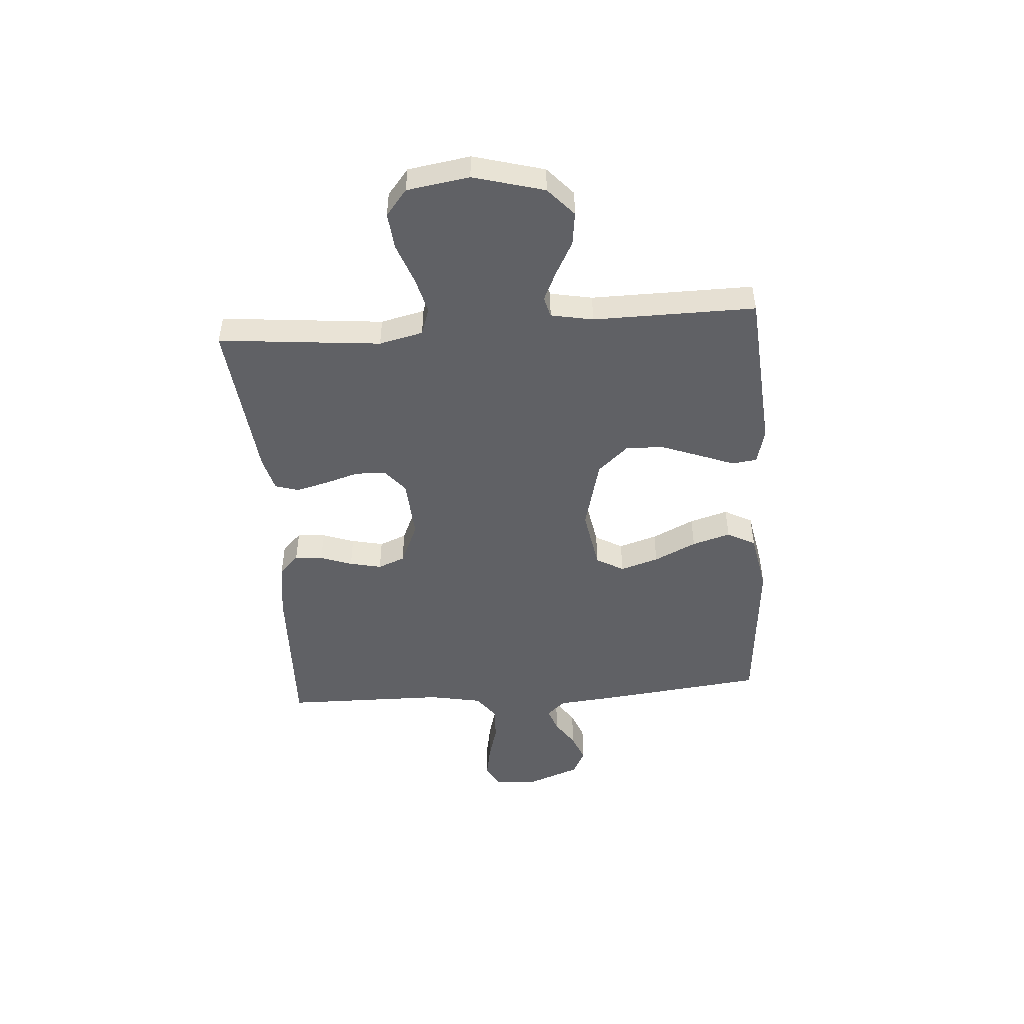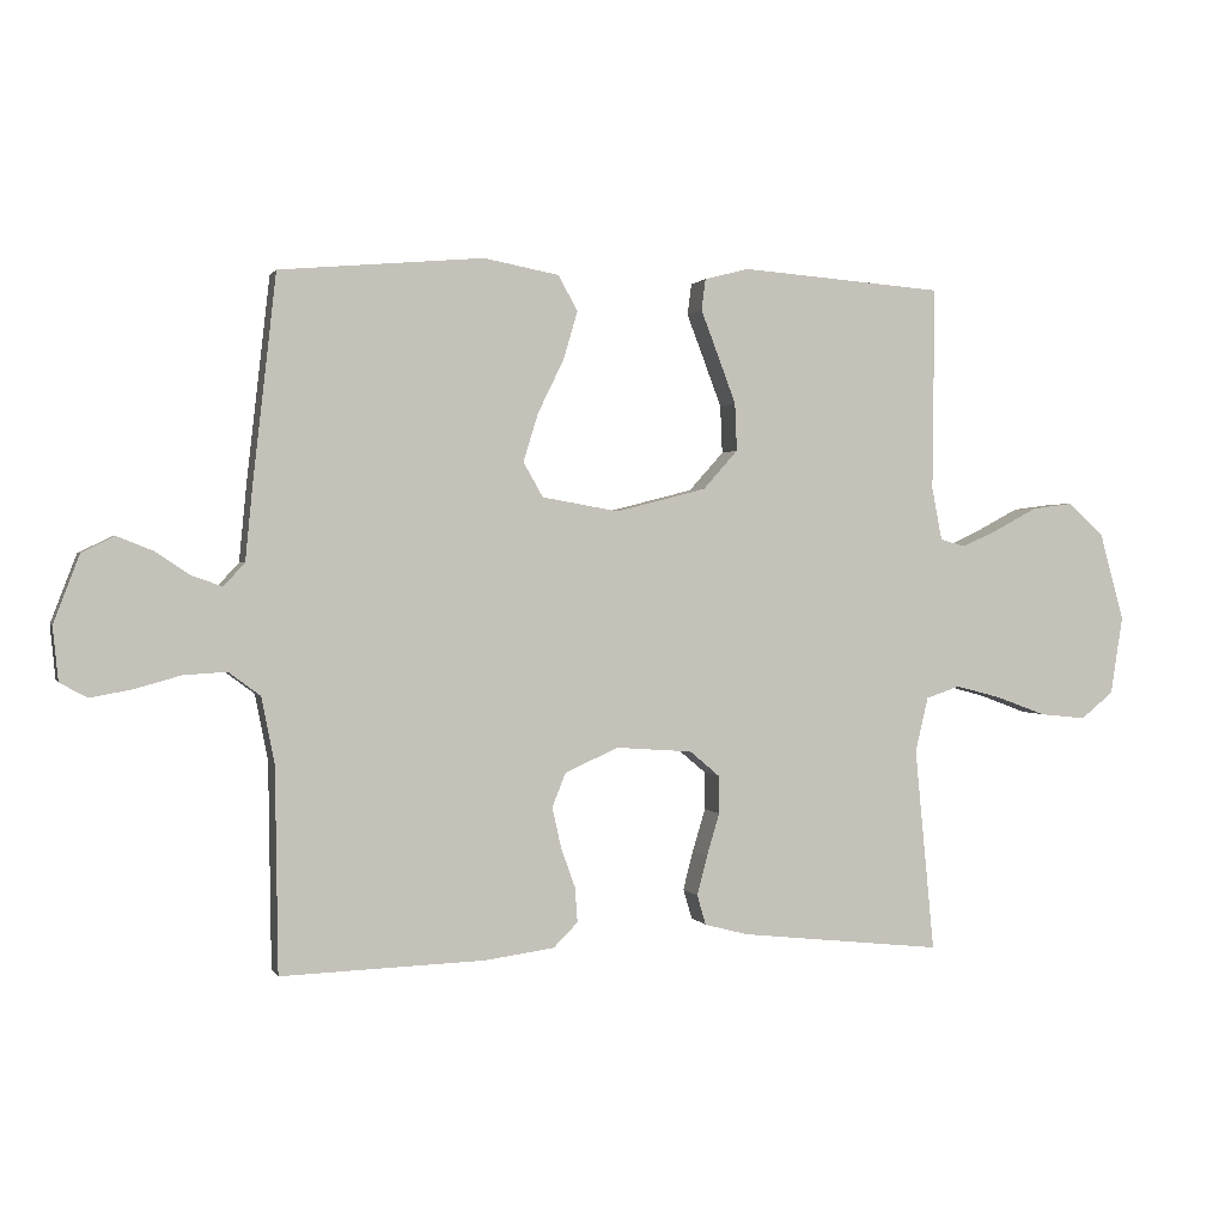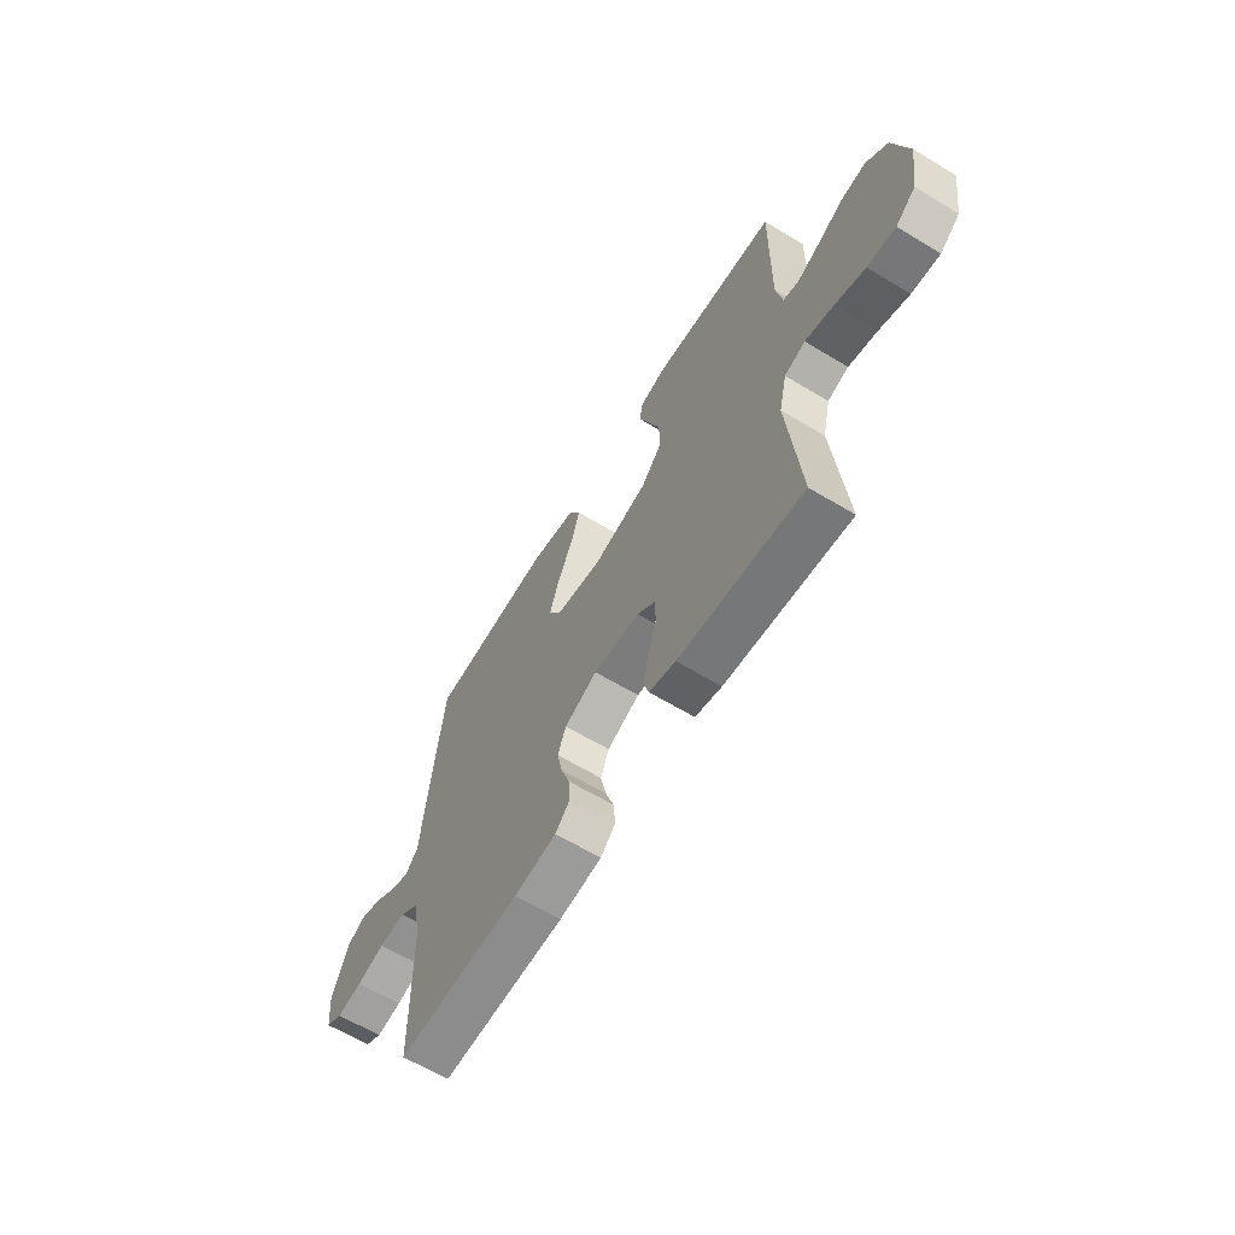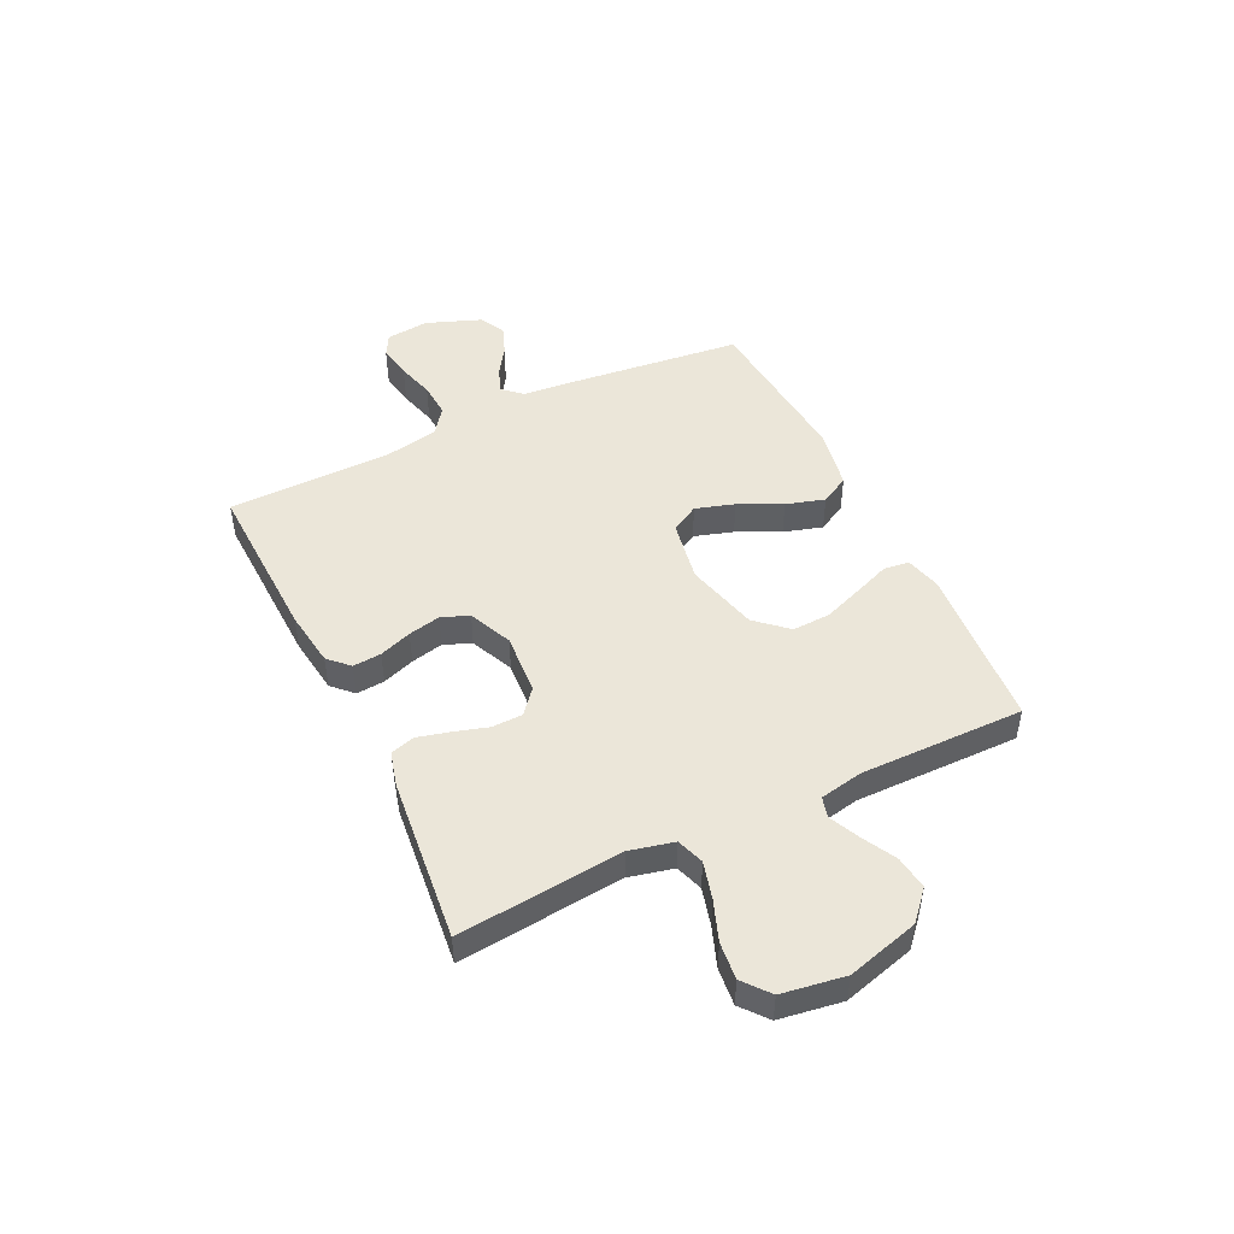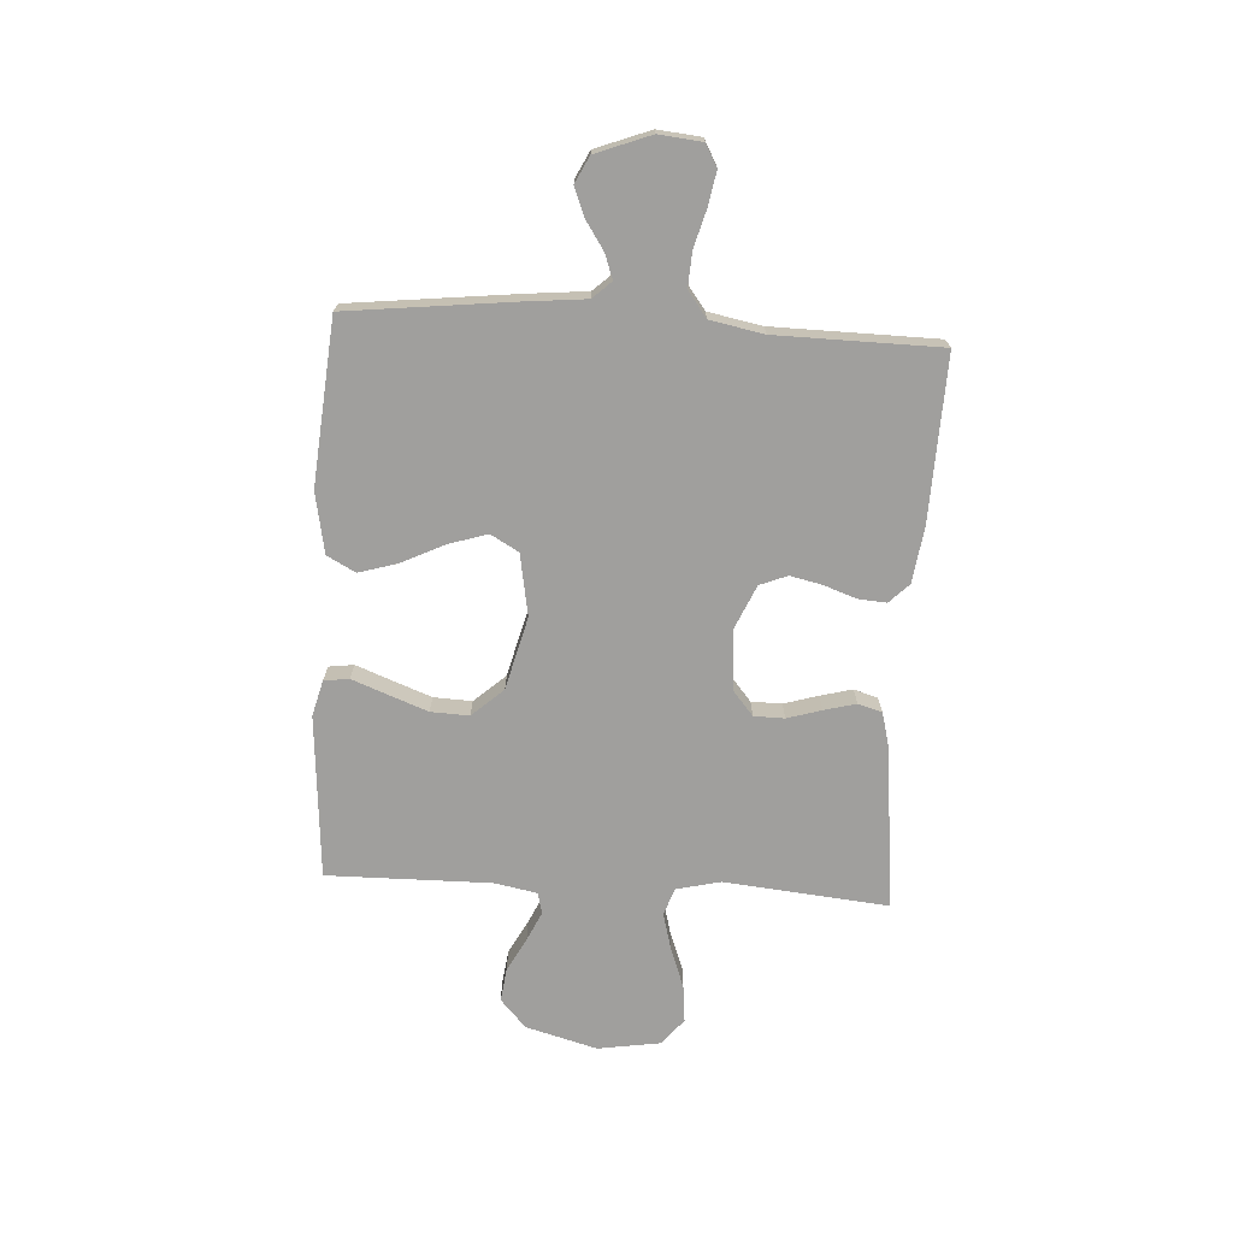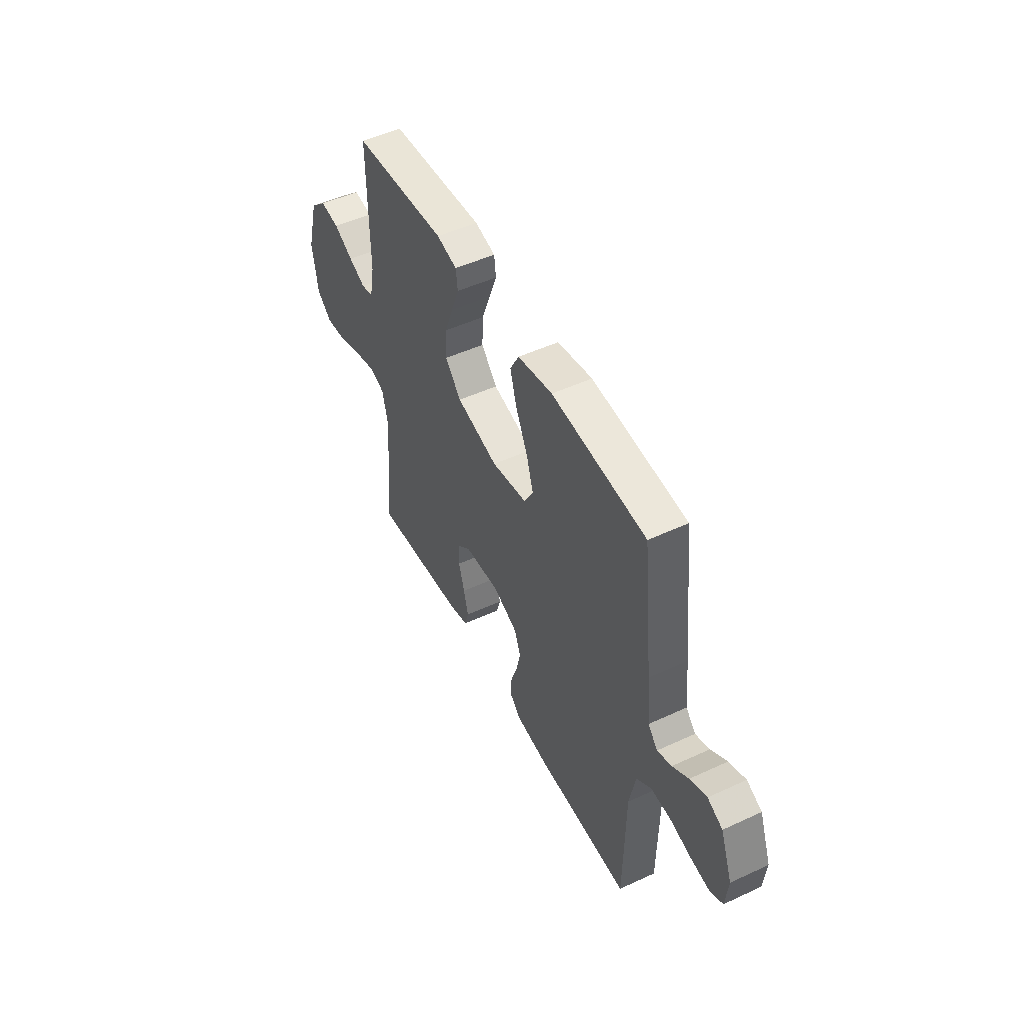
<metadata>
{"format":"obj","ext":"obj","renderer":"f3d","projection":"perspective","resolution":1024,"background":"white","views":[{"elev":-48.4,"azim":-85.8,"up":"+Y"},{"elev":1.1,"azim":164.4,"up":"+Z"},{"elev":-62.6,"azim":-121.5,"up":"+Z"},{"elev":47.9,"azim":-115.8,"up":"+Y"},{"elev":-71.3,"azim":86.6,"up":"+Y"},{"elev":49.9,"azim":63.0,"up":"+Z"}]}
</metadata>
<code>
v -0.5 0.07 0.5
v -0.2 0.07 0.523
v -0.135 0.07 0.506
v -0.129 0.07 0.46
v -0.154 0.07 0.395
v -0.181 0.07 0.323
v -0.184 0.07 0.253
v -0.133 0.07 0.196
v 0 0.07 0.162
v 0.113 0.07 0.182
v 0.142 0.07 0.233
v 0.12 0.07 0.304
v 0.082 0.07 0.382
v 0.061 0.07 0.453
v 0.089 0.07 0.505
v 0.2 0.07 0.526
v 0.5 0.07 0.5
v 0.534 0.07 0.2
v 0.545 0.07 0.087
v 0.576 0.07 0.053
v 0.621 0.07 0.069
v 0.672 0.07 0.103
v 0.725 0.07 0.124
v 0.773 0.07 0.1
v 0.811 0.07 0
v 0.803 0.07 -0.079
v 0.763 0.07 -0.101
v 0.702 0.07 -0.09
v 0.634 0.07 -0.071
v 0.57 0.07 -0.067
v 0.523 0.07 -0.102
v 0.504 0.07 -0.2
v 0.5 0.07 -0.5
v 0.2 0.07 -0.49
v 0.097 0.07 -0.476
v 0.061 0.07 -0.44
v 0.065 0.07 -0.388
v 0.086 0.07 -0.329
v 0.099 0.07 -0.27
v 0.079 0.07 -0.22
v 0 0.07 -0.185
v -0.112 0.07 -0.193
v -0.156 0.07 -0.23
v -0.157 0.07 -0.286
v -0.138 0.07 -0.349
v -0.123 0.07 -0.407
v -0.136 0.07 -0.451
v -0.2 0.07 -0.468
v -0.5 0.07 -0.5
v -0.471 0.07 -0.2
v -0.49 0.07 -0.119
v -0.54 0.07 -0.102
v -0.608 0.07 -0.12
v -0.681 0.07 -0.147
v -0.749 0.07 -0.154
v -0.797 0.07 -0.115
v -0.815 0.07 0
v -0.779 0.07 0.131
v -0.727 0.07 0.178
v -0.666 0.07 0.17
v -0.604 0.07 0.137
v -0.55 0.07 0.112
v -0.512 0.07 0.122
v -0.497 0.07 0.2
v -0.5 0 0.5
v -0.2 0 0.523
v -0.135 0 0.506
v -0.129 0 0.46
v -0.154 0 0.395
v -0.181 0 0.323
v -0.184 0 0.253
v -0.133 0 0.196
v 0 0 0.162
v 0.113 0 0.182
v 0.142 0 0.233
v 0.12 0 0.304
v 0.082 0 0.382
v 0.061 0 0.453
v 0.089 0 0.505
v 0.2 0 0.526
v 0.5 0 0.5
v 0.534 0 0.2
v 0.545 0 0.087
v 0.576 0 0.053
v 0.621 0 0.069
v 0.672 0 0.103
v 0.725 0 0.124
v 0.773 0 0.1
v 0.811 0 0
v 0.803 0 -0.079
v 0.763 0 -0.101
v 0.702 0 -0.09
v 0.634 0 -0.071
v 0.57 0 -0.067
v 0.523 0 -0.102
v 0.504 0 -0.2
v 0.5 0 -0.5
v 0.2 0 -0.49
v 0.097 0 -0.476
v 0.061 0 -0.44
v 0.065 0 -0.388
v 0.086 0 -0.329
v 0.099 0 -0.27
v 0.079 0 -0.22
v 0 0 -0.185
v -0.112 0 -0.193
v -0.156 0 -0.23
v -0.157 0 -0.286
v -0.138 0 -0.349
v -0.123 0 -0.407
v -0.136 0 -0.451
v -0.2 0 -0.468
v -0.5 0 -0.5
v -0.471 0 -0.2
v -0.49 0 -0.119
v -0.54 0 -0.102
v -0.608 0 -0.12
v -0.681 0 -0.147
v -0.749 0 -0.154
v -0.797 0 -0.115
v -0.815 0 0
v -0.779 0 0.131
v -0.727 0 0.178
v -0.666 0 0.17
v -0.604 0 0.137
v -0.55 0 0.112
v -0.512 0 0.122
v -0.497 0 0.2
f 58 59 60 61
f 58 61 62
f 57 58 62
f 56 57 62 63
f 53 54 55 56
f 52 53 56 63
f 47 48 49 50
f 47 50 51
f 44 45 46 47
f 44 47 51
f 43 44 51
f 42 43 51 52
f 35 36 37 38
f 35 38 39
f 32 33 34 35
f 31 32 35 39
f 30 31 39 40
f 26 27 28 29
f 26 29 30
f 25 26 30
f 24 25 30
f 21 22 23 24
f 20 21 24 30
f 19 20 30 40
f 12 13 14 15
f 11 12 15 16
f 2 3 4 5
f 64 1 2 5
f 64 5 6
f 63 64 6 7
f 41 42 52 63
f 41 63 7 8
f 40 41 8 9
f 19 40 9 10
f 18 19 10 11
f 11 16 17 18
f 125 124 123 122
f 126 125 122
f 126 122 121
f 127 126 121 120
f 120 119 118 117
f 127 120 117 116
f 114 113 112 111
f 115 114 111
f 111 110 109 108
f 115 111 108
f 115 108 107
f 116 115 107 106
f 102 101 100 99
f 103 102 99
f 99 98 97 96
f 103 99 96 95
f 104 103 95 94
f 93 92 91 90
f 94 93 90
f 94 90 89
f 94 89 88
f 88 87 86 85
f 94 88 85 84
f 104 94 84 83
f 79 78 77 76
f 80 79 76 75
f 69 68 67 66
f 69 66 65 128
f 70 69 128
f 71 70 128 127
f 127 116 106 105
f 72 71 127 105
f 73 72 105 104
f 74 73 104 83
f 75 74 83 82
f 82 81 80 75
f 1 65 66 2
f 2 66 67 3
f 3 67 68 4
f 4 68 69 5
f 5 69 70 6
f 6 70 71 7
f 7 71 72 8
f 8 72 73 9
f 9 73 74 10
f 10 74 75 11
f 11 75 76 12
f 12 76 77 13
f 13 77 78 14
f 14 78 79 15
f 15 79 80 16
f 16 80 81 17
f 17 81 82 18
f 18 82 83 19
f 19 83 84 20
f 20 84 85 21
f 21 85 86 22
f 22 86 87 23
f 23 87 88 24
f 24 88 89 25
f 25 89 90 26
f 26 90 91 27
f 27 91 92 28
f 28 92 93 29
f 29 93 94 30
f 30 94 95 31
f 31 95 96 32
f 32 96 97 33
f 33 97 98 34
f 34 98 99 35
f 35 99 100 36
f 36 100 101 37
f 37 101 102 38
f 38 102 103 39
f 39 103 104 40
f 40 104 105 41
f 41 105 106 42
f 42 106 107 43
f 43 107 108 44
f 44 108 109 45
f 45 109 110 46
f 46 110 111 47
f 47 111 112 48
f 48 112 113 49
f 49 113 114 50
f 50 114 115 51
f 51 115 116 52
f 52 116 117 53
f 53 117 118 54
f 54 118 119 55
f 55 119 120 56
f 56 120 121 57
f 57 121 122 58
f 58 122 123 59
f 59 123 124 60
f 60 124 125 61
f 61 125 126 62
f 62 126 127 63
f 63 127 128 64
f 64 128 65 1

</code>
